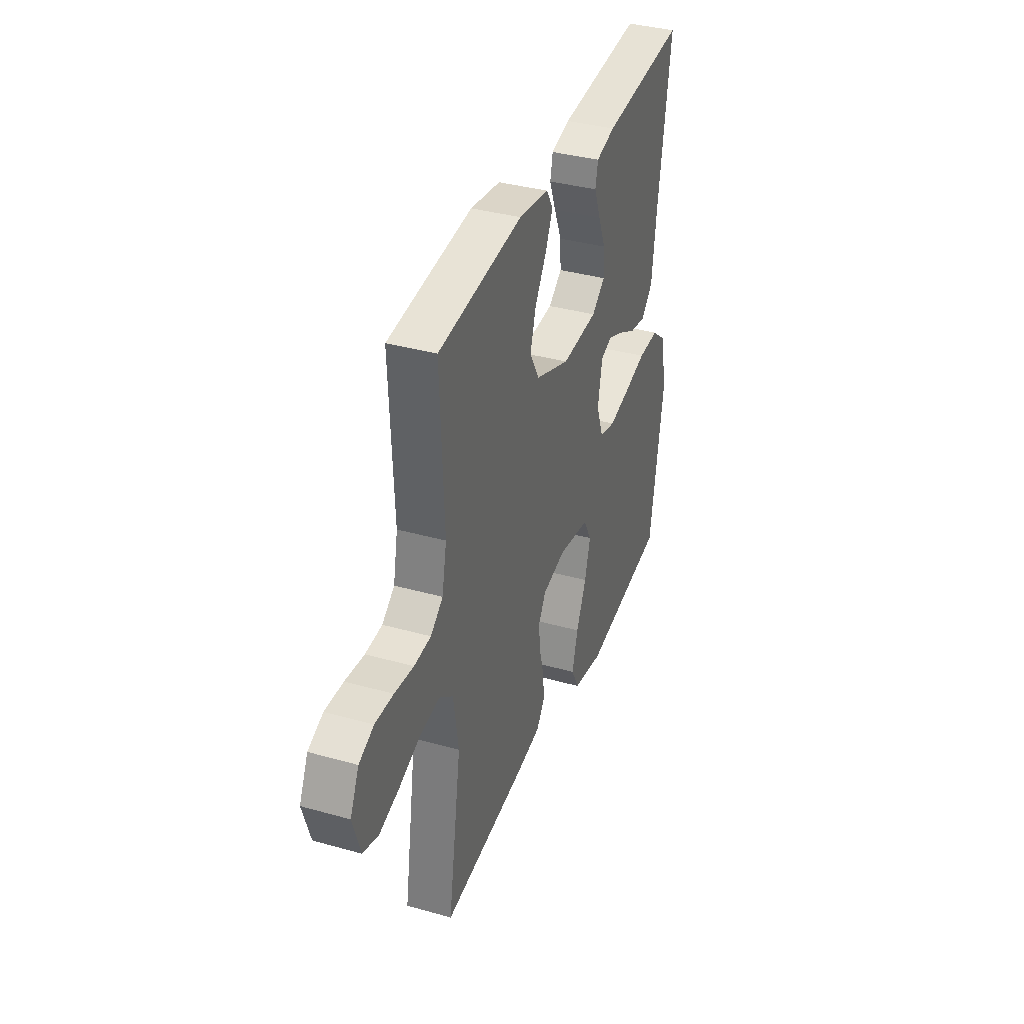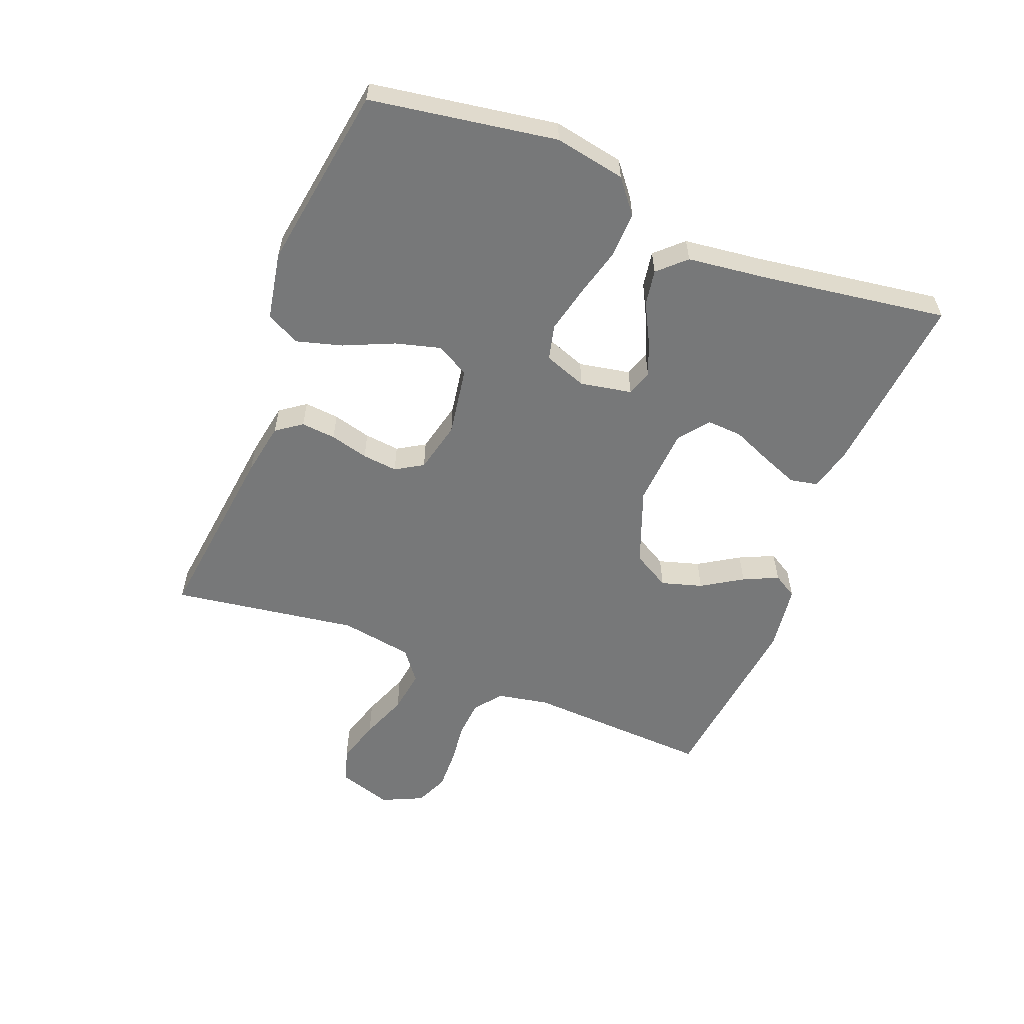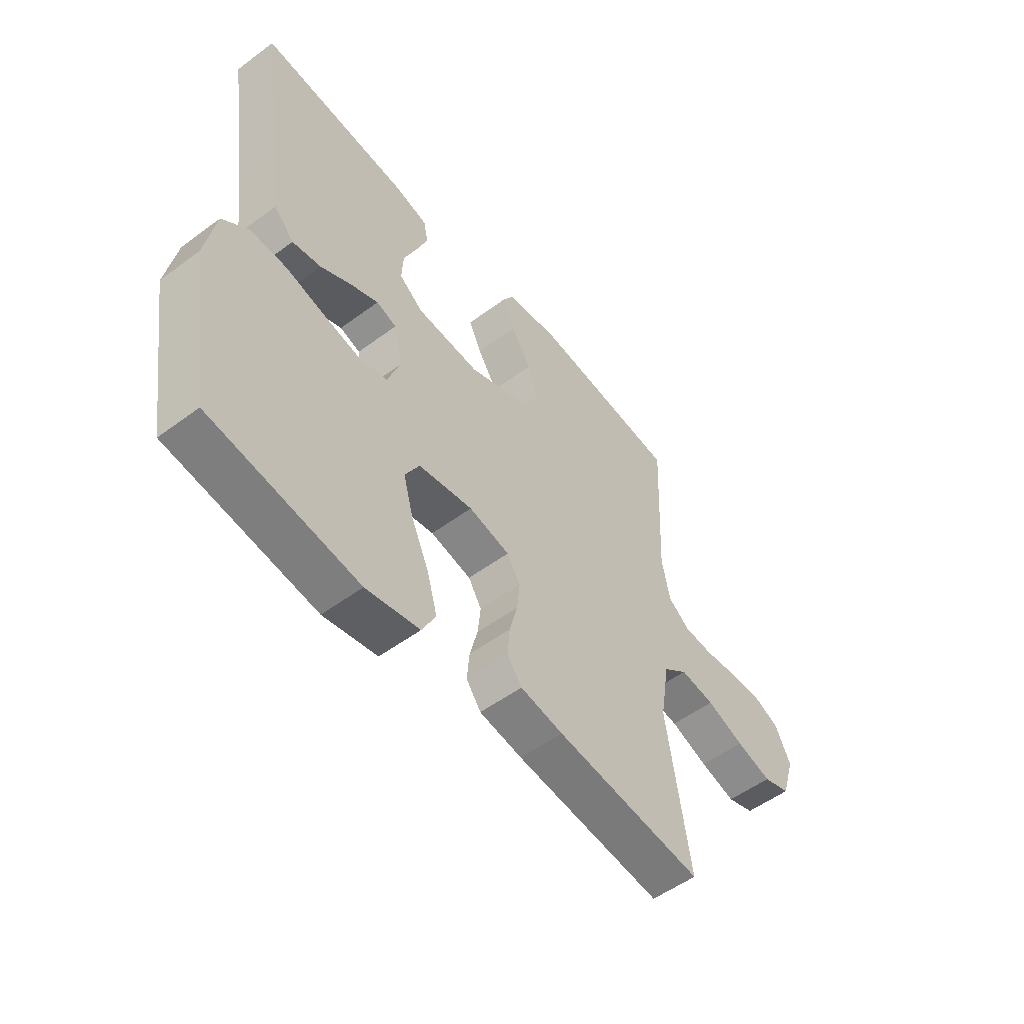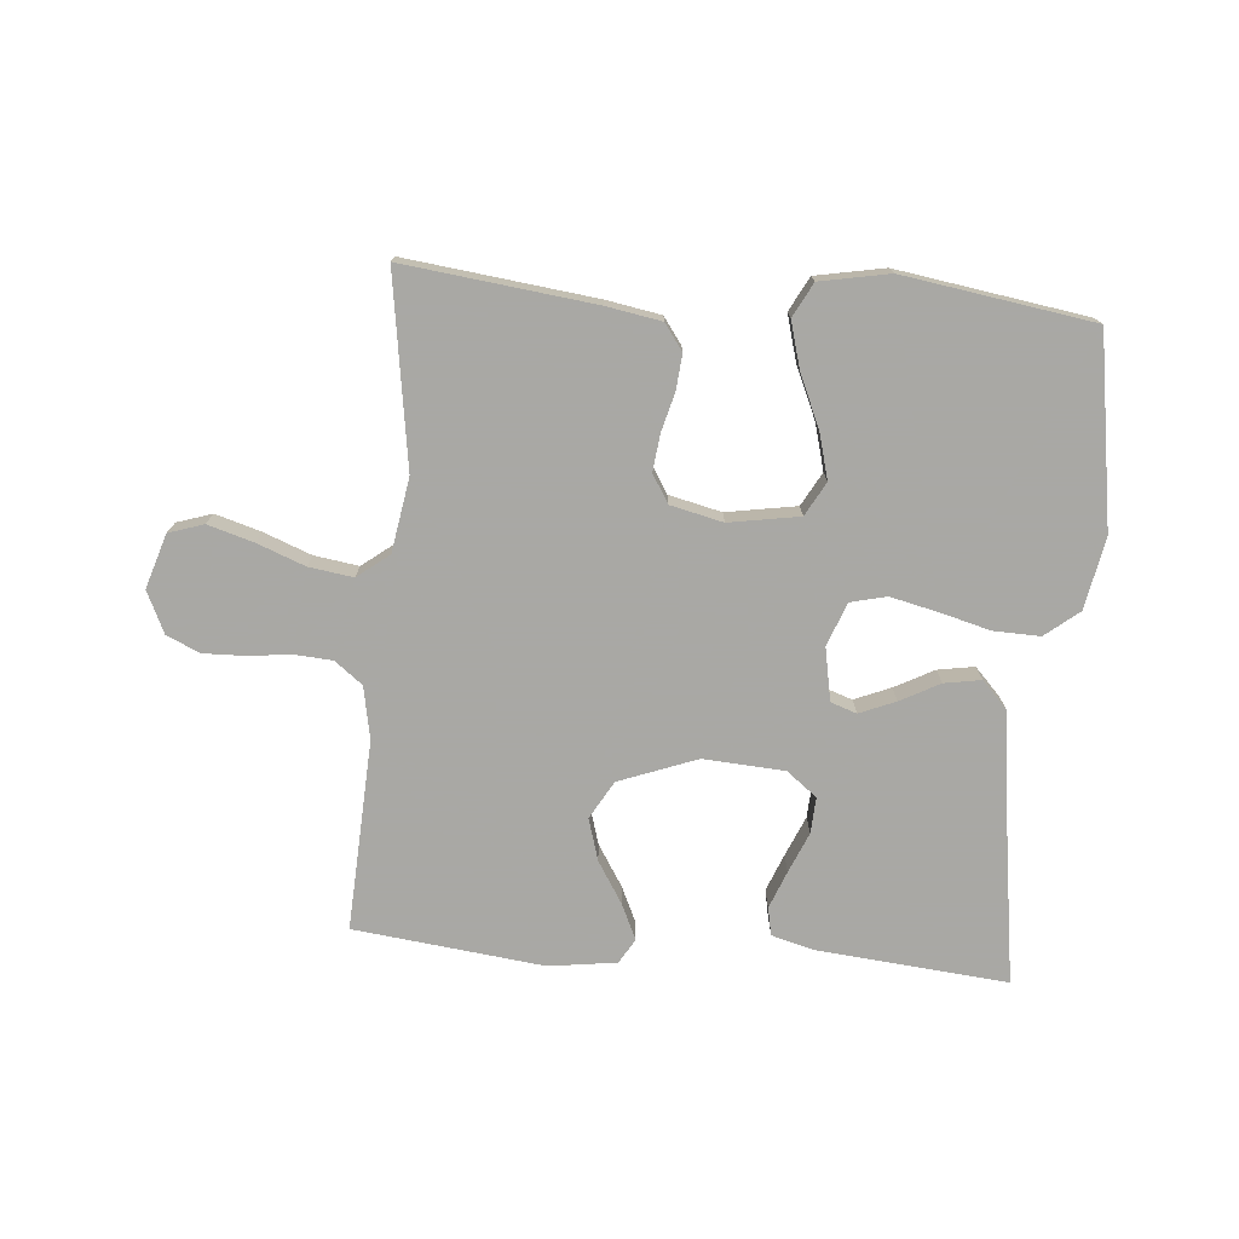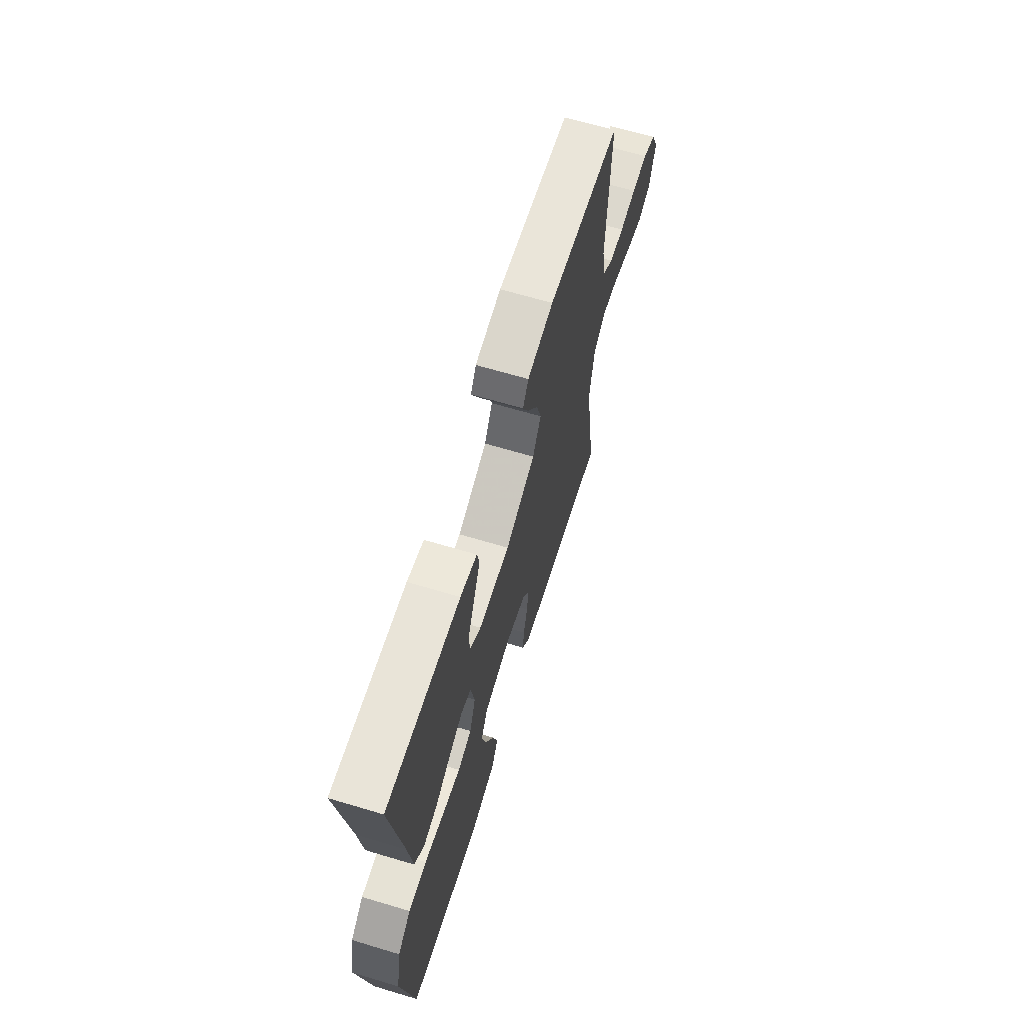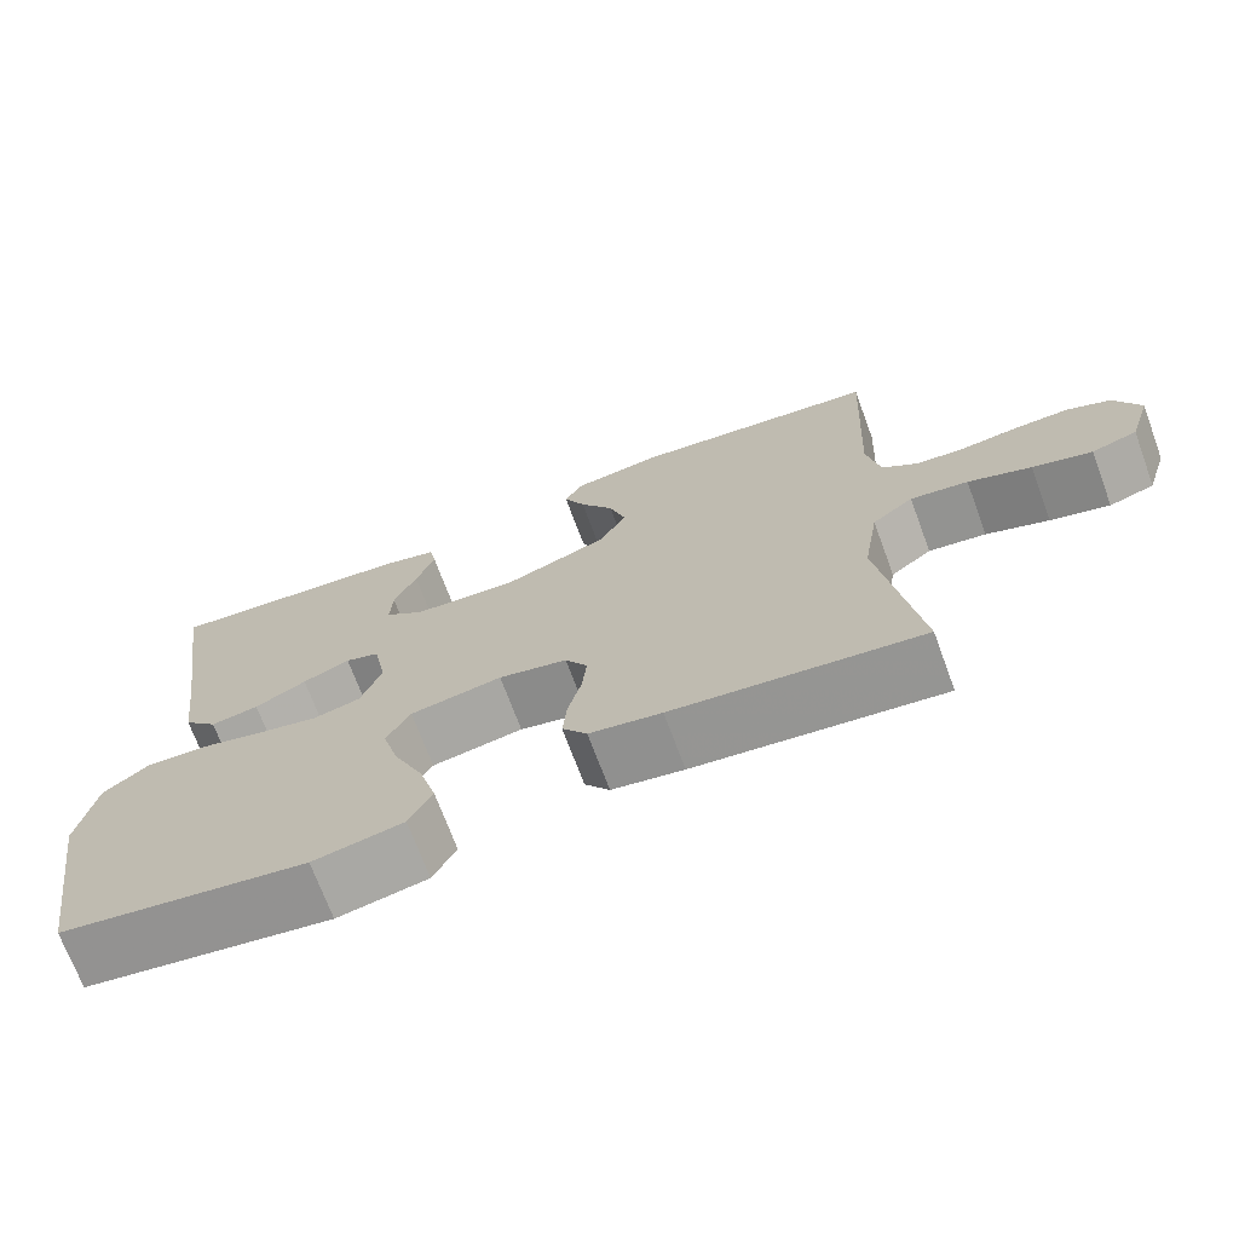
<metadata>
{"format":"obj","ext":"obj","renderer":"f3d","projection":"perspective","resolution":1024,"background":"white","views":[{"elev":36.6,"azim":110.1,"up":"+Z"},{"elev":-57.4,"azim":-111.7,"up":"+Y"},{"elev":-53.4,"azim":-51.6,"up":"+Z"},{"elev":-75.0,"azim":175.0,"up":"+Y"},{"elev":65.6,"azim":-73.2,"up":"+Z"},{"elev":-70.8,"azim":20.3,"up":"+Z"}]}
</metadata>
<code>
v 0.5 0.07 -0.5
v 0.2 0.07 -0.465
v 0.113 0.07 -0.45
v 0.083 0.07 -0.409
v 0.088 0.07 -0.353
v 0.104 0.07 -0.291
v 0.11 0.07 -0.234
v 0.083 0.07 -0.19
v 0 0.07 -0.171
v -0.111 0.07 -0.19
v -0.14 0.07 -0.243
v -0.12 0.07 -0.316
v -0.084 0.07 -0.396
v -0.063 0.07 -0.47
v -0.091 0.07 -0.524
v -0.2 0.07 -0.545
v -0.5 0.07 -0.5
v -0.549 0.07 -0.2
v -0.528 0.07 -0.086
v -0.475 0.07 -0.043
v -0.401 0.07 -0.045
v -0.321 0.07 -0.066
v -0.246 0.07 -0.083
v -0.189 0.07 -0.069
v -0.164 0.07 0
v -0.18 0.07 0.083
v -0.221 0.07 0.097
v -0.278 0.07 0.073
v -0.34 0.07 0.04
v -0.398 0.07 0.03
v -0.439 0.07 0.073
v -0.455 0.07 0.2
v -0.5 0.07 0.5
v -0.2 0.07 0.473
v -0.132 0.07 0.455
v -0.123 0.07 0.411
v -0.146 0.07 0.352
v -0.173 0.07 0.288
v -0.176 0.07 0.231
v -0.128 0.07 0.194
v 0 0.07 0.186
v 0.123 0.07 0.233
v 0.157 0.07 0.293
v 0.137 0.07 0.359
v 0.096 0.07 0.424
v 0.07 0.07 0.48
v 0.093 0.07 0.519
v 0.2 0.07 0.534
v 0.5 0.07 0.5
v 0.486 0.07 0.2
v 0.502 0.07 0.117
v 0.546 0.07 0.083
v 0.606 0.07 0.079
v 0.674 0.07 0.087
v 0.739 0.07 0.089
v 0.792 0.07 0.066
v 0.823 0.07 0
v 0.796 0.07 -0.086
v 0.741 0.07 -0.104
v 0.669 0.07 -0.083
v 0.593 0.07 -0.054
v 0.523 0.07 -0.044
v 0.473 0.07 -0.083
v 0.454 0.07 -0.2
v 0.5 0 -0.5
v 0.2 0 -0.465
v 0.113 0 -0.45
v 0.083 0 -0.409
v 0.088 0 -0.353
v 0.104 0 -0.291
v 0.11 0 -0.234
v 0.083 0 -0.19
v 0 0 -0.171
v -0.111 0 -0.19
v -0.14 0 -0.243
v -0.12 0 -0.316
v -0.084 0 -0.396
v -0.063 0 -0.47
v -0.091 0 -0.524
v -0.2 0 -0.545
v -0.5 0 -0.5
v -0.549 0 -0.2
v -0.528 0 -0.086
v -0.475 0 -0.043
v -0.401 0 -0.045
v -0.321 0 -0.066
v -0.246 0 -0.083
v -0.189 0 -0.069
v -0.164 0 0
v -0.18 0 0.083
v -0.221 0 0.097
v -0.278 0 0.073
v -0.34 0 0.04
v -0.398 0 0.03
v -0.439 0 0.073
v -0.455 0 0.2
v -0.5 0 0.5
v -0.2 0 0.473
v -0.132 0 0.455
v -0.123 0 0.411
v -0.146 0 0.352
v -0.173 0 0.288
v -0.176 0 0.231
v -0.128 0 0.194
v 0 0 0.186
v 0.123 0 0.233
v 0.157 0 0.293
v 0.137 0 0.359
v 0.096 0 0.424
v 0.07 0 0.48
v 0.093 0 0.519
v 0.2 0 0.534
v 0.5 0 0.5
v 0.486 0 0.2
v 0.502 0 0.117
v 0.546 0 0.083
v 0.606 0 0.079
v 0.674 0 0.087
v 0.739 0 0.089
v 0.792 0 0.066
v 0.823 0 0
v 0.796 0 -0.086
v 0.741 0 -0.104
v 0.669 0 -0.083
v 0.593 0 -0.054
v 0.523 0 -0.044
v 0.473 0 -0.083
v 0.454 0 -0.2
f 59 60 61
f 58 59 61
f 57 58 61
f 56 57 61
f 55 56 61
f 54 55 61
f 53 54 61
f 52 53 61 62
f 51 52 62 63
f 48 49 50
f 47 48 50
f 46 47 50
f 45 46 50
f 44 45 50
f 51 63 64
f 50 51 64
f 44 50 64
f 43 44 64
f 36 37 38
f 35 36 38
f 34 35 38
f 33 34 38
f 32 33 38
f 32 38 39
f 31 32 39
f 30 31 39
f 29 30 39
f 28 29 39
f 27 28 39 40
f 20 21 22
f 19 20 22
f 18 19 22
f 17 18 22
f 16 17 22
f 15 16 22
f 14 15 22
f 13 14 22
f 12 13 22
f 11 12 22 23
f 10 11 23 24
f 4 5 6
f 3 4 6
f 2 3 6
f 1 2 6
f 64 1 6
f 64 6 7
f 64 7 8
f 43 64 8
f 42 43 8
f 41 42 8 9
f 26 27 40 41
f 41 9 10
f 26 41 10
f 25 26 10
f 10 24 25
f 125 124 123
f 125 123 122
f 125 122 121
f 125 121 120
f 125 120 119
f 125 119 118
f 125 118 117
f 126 125 117 116
f 127 126 116 115
f 114 113 112
f 114 112 111
f 114 111 110
f 114 110 109
f 114 109 108
f 128 127 115
f 128 115 114
f 128 114 108
f 128 108 107
f 102 101 100
f 102 100 99
f 102 99 98
f 102 98 97
f 102 97 96
f 103 102 96
f 103 96 95
f 103 95 94
f 103 94 93
f 103 93 92
f 104 103 92 91
f 86 85 84
f 86 84 83
f 86 83 82
f 86 82 81
f 86 81 80
f 86 80 79
f 86 79 78
f 86 78 77
f 86 77 76
f 87 86 76 75
f 88 87 75 74
f 70 69 68
f 70 68 67
f 70 67 66
f 70 66 65
f 70 65 128
f 71 70 128
f 72 71 128
f 72 128 107
f 72 107 106
f 73 72 106 105
f 105 104 91 90
f 74 73 105
f 74 105 90
f 74 90 89
f 89 88 74
f 1 65 66 2
f 2 66 67 3
f 3 67 68 4
f 4 68 69 5
f 5 69 70 6
f 6 70 71 7
f 7 71 72 8
f 8 72 73 9
f 9 73 74 10
f 10 74 75 11
f 11 75 76 12
f 12 76 77 13
f 13 77 78 14
f 14 78 79 15
f 15 79 80 16
f 16 80 81 17
f 17 81 82 18
f 18 82 83 19
f 19 83 84 20
f 20 84 85 21
f 21 85 86 22
f 22 86 87 23
f 23 87 88 24
f 24 88 89 25
f 25 89 90 26
f 26 90 91 27
f 27 91 92 28
f 28 92 93 29
f 29 93 94 30
f 30 94 95 31
f 31 95 96 32
f 32 96 97 33
f 33 97 98 34
f 34 98 99 35
f 35 99 100 36
f 36 100 101 37
f 37 101 102 38
f 38 102 103 39
f 39 103 104 40
f 40 104 105 41
f 41 105 106 42
f 42 106 107 43
f 43 107 108 44
f 44 108 109 45
f 45 109 110 46
f 46 110 111 47
f 47 111 112 48
f 48 112 113 49
f 49 113 114 50
f 50 114 115 51
f 51 115 116 52
f 52 116 117 53
f 53 117 118 54
f 54 118 119 55
f 55 119 120 56
f 56 120 121 57
f 57 121 122 58
f 58 122 123 59
f 59 123 124 60
f 60 124 125 61
f 61 125 126 62
f 62 126 127 63
f 63 127 128 64
f 64 128 65 1

</code>
